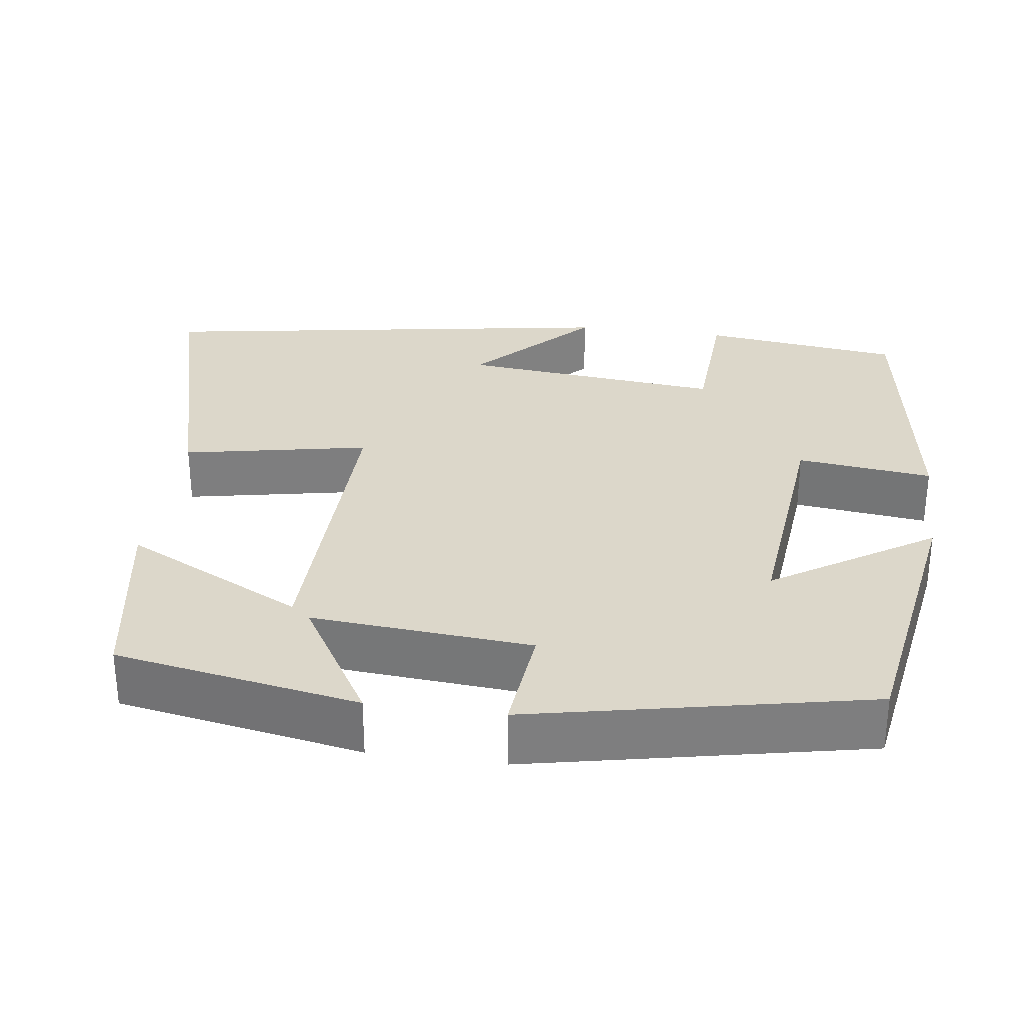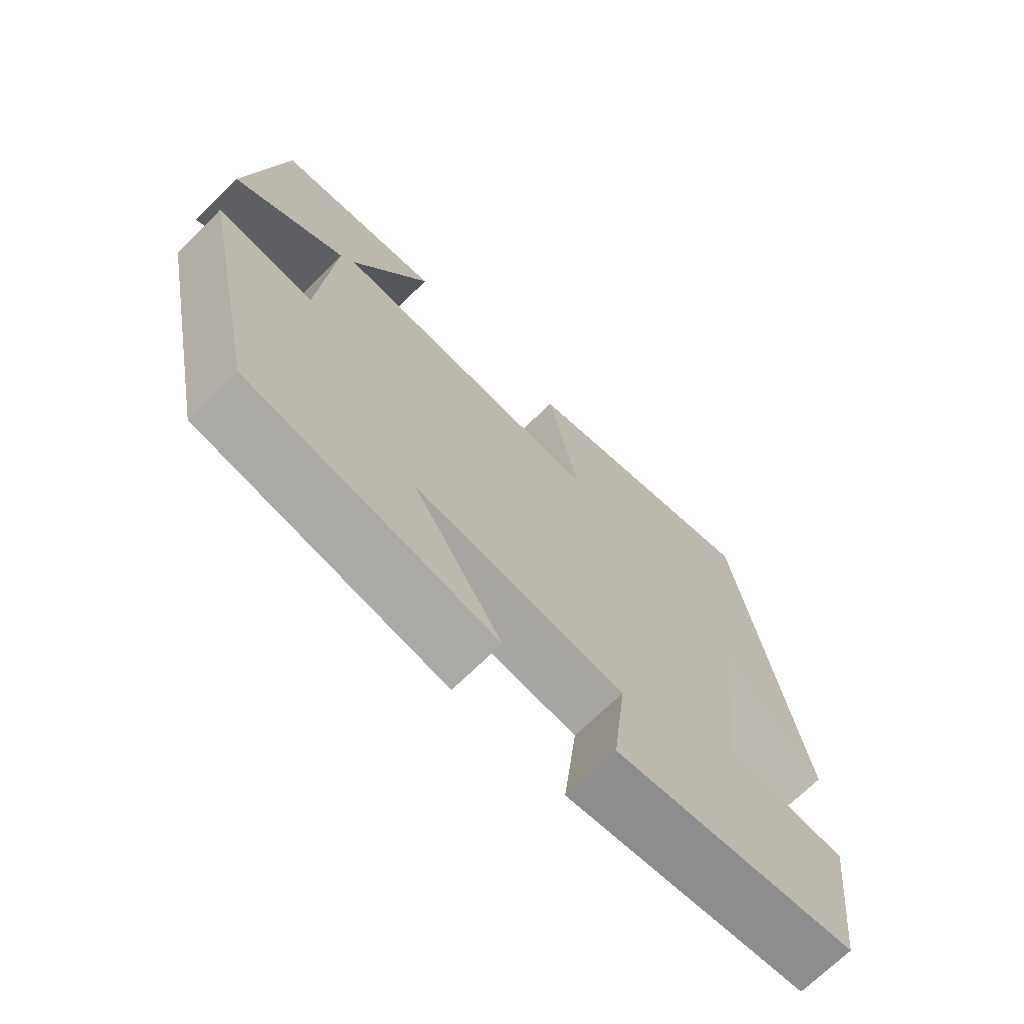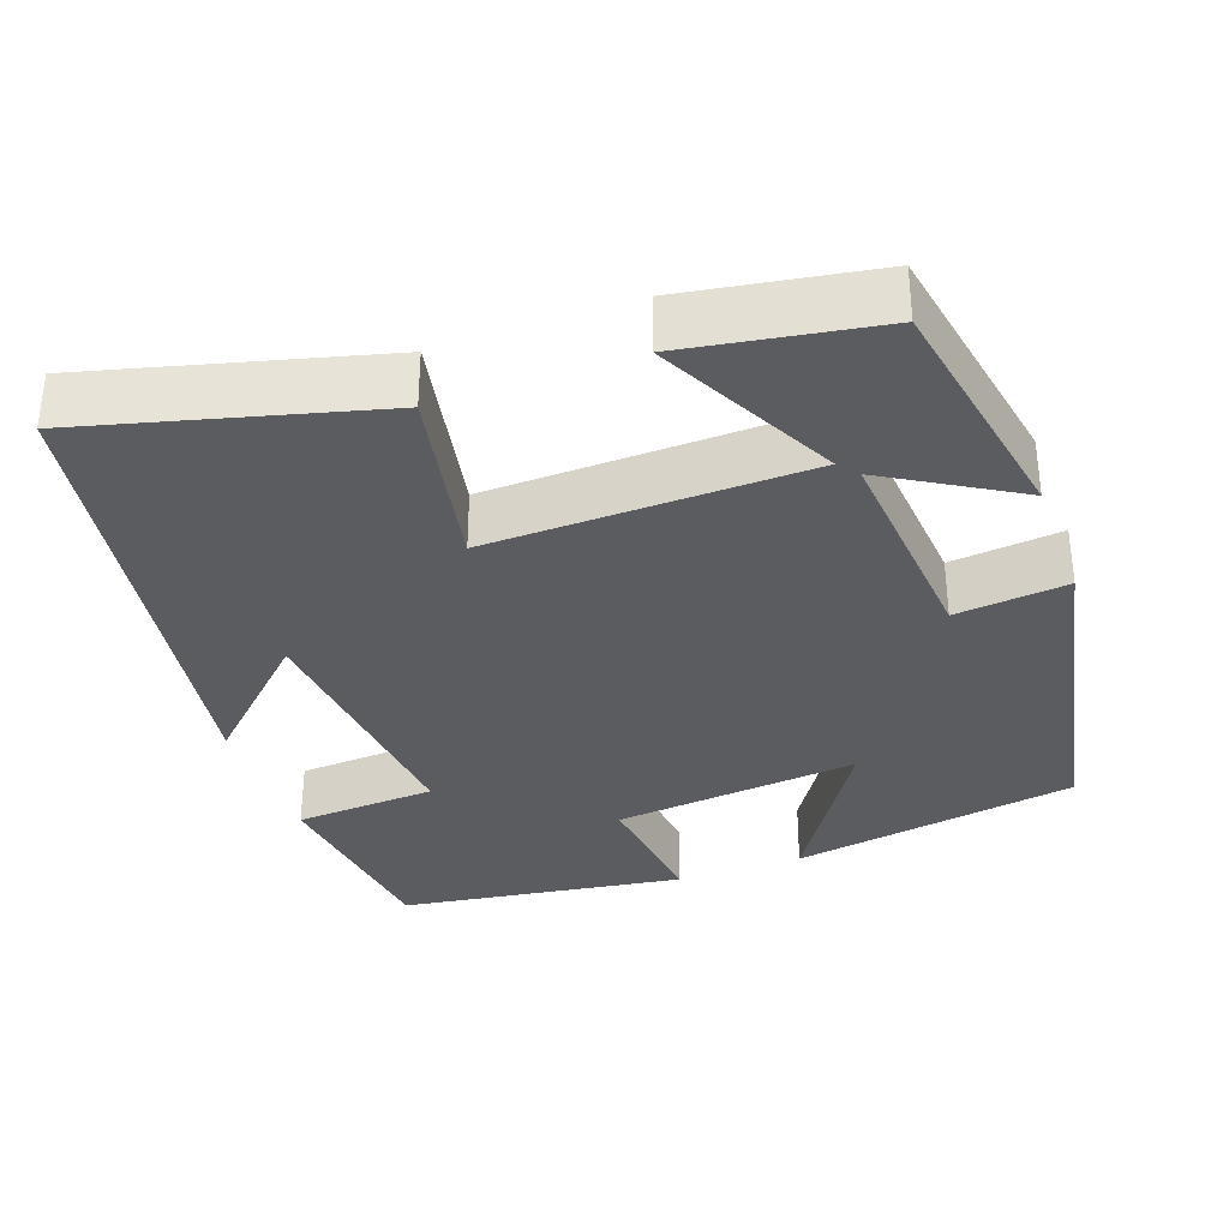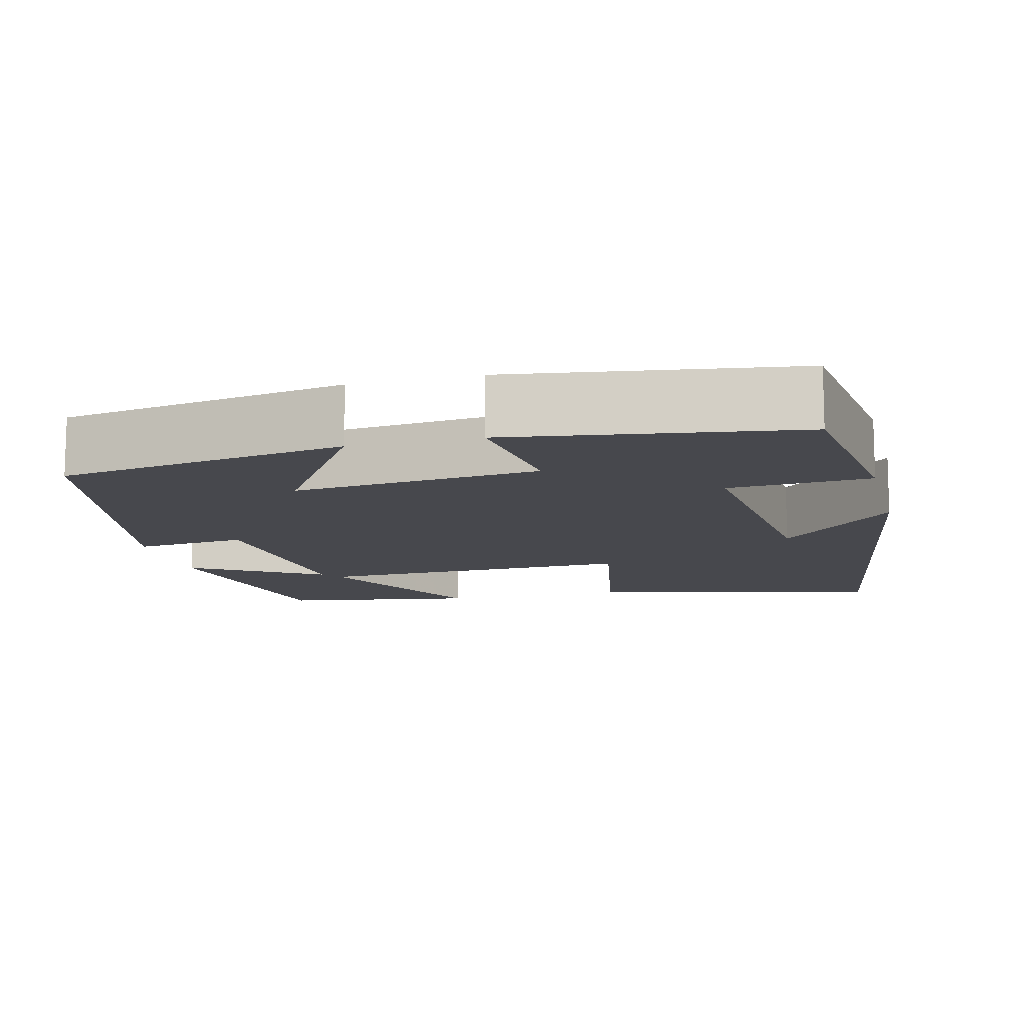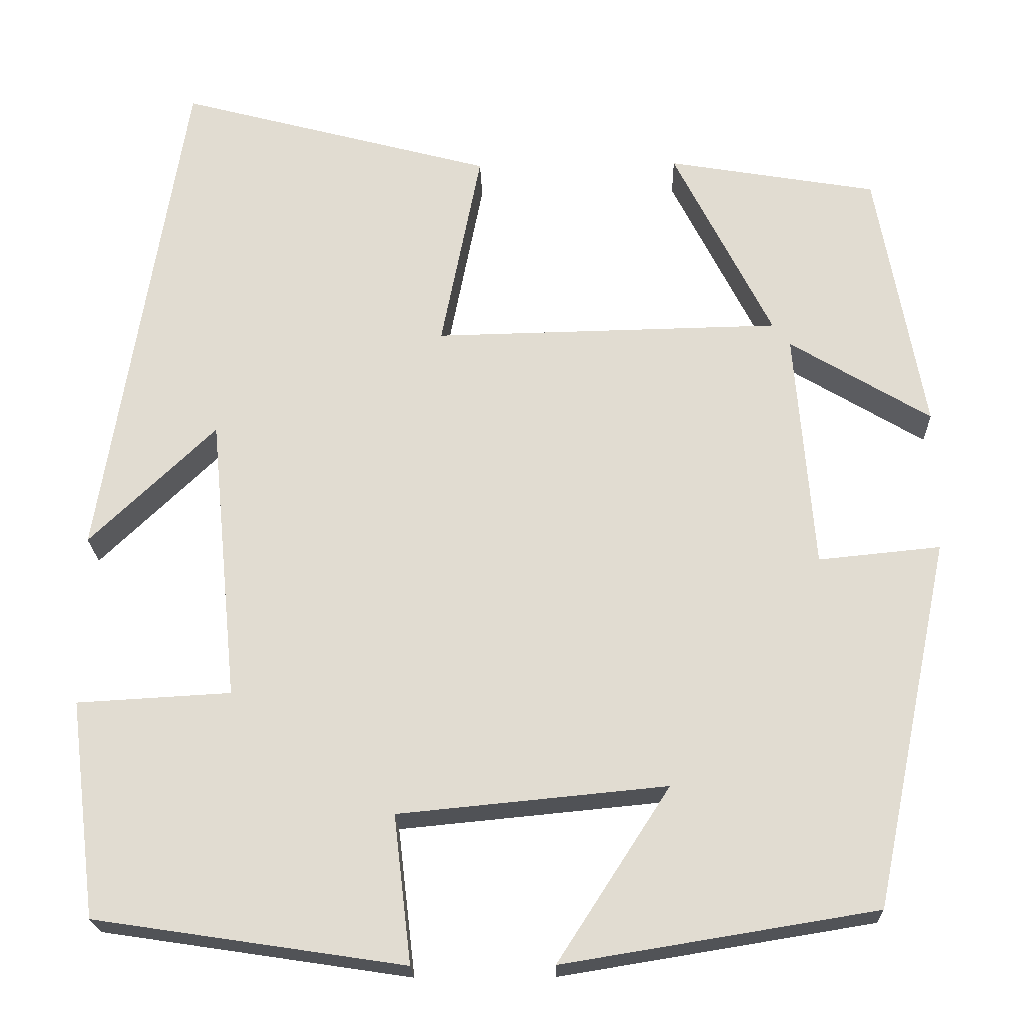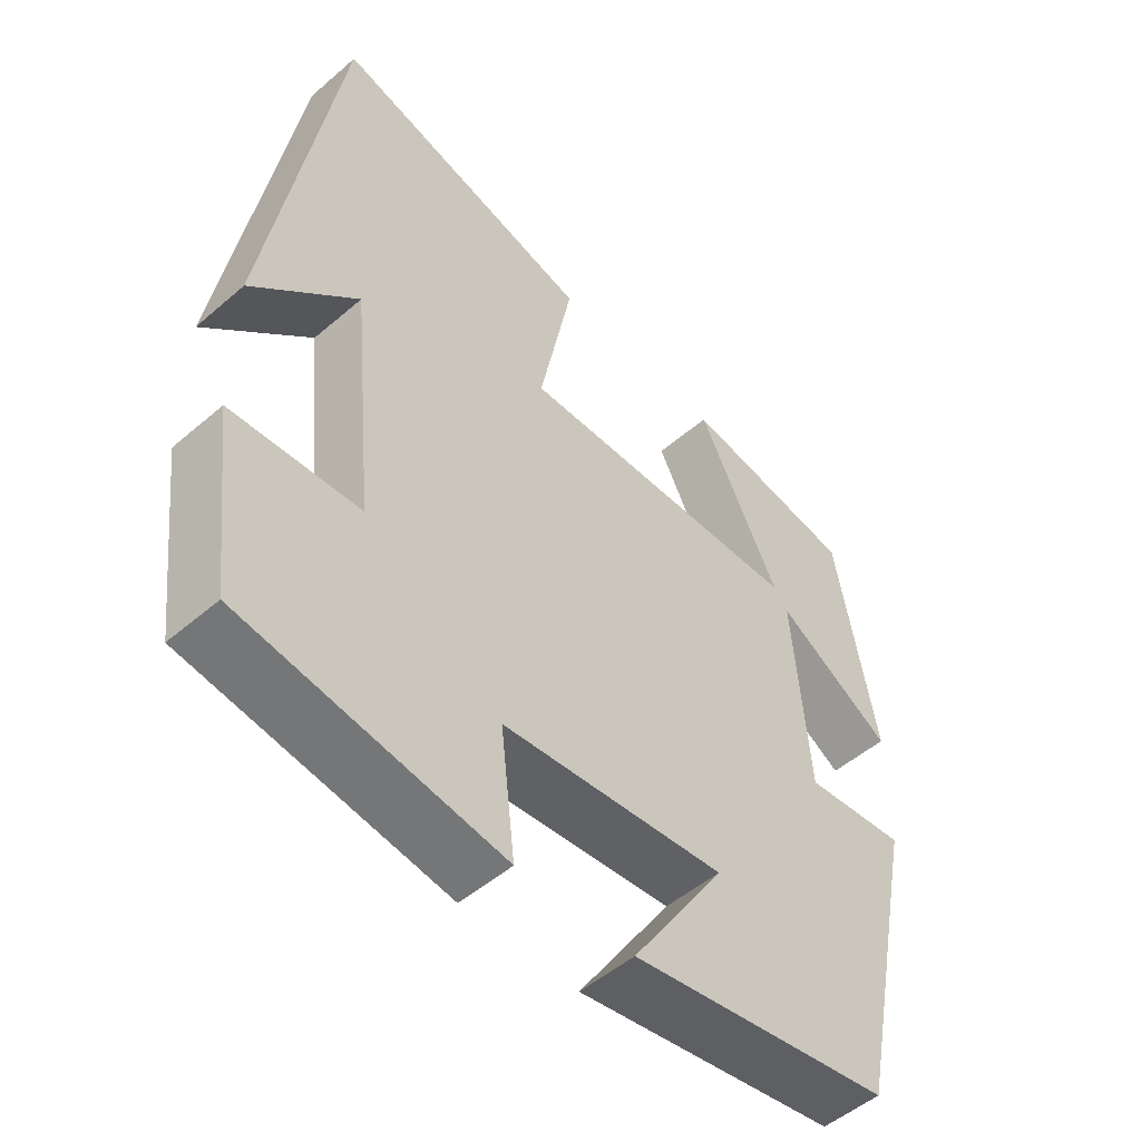
<metadata>
{"format":"obj","ext":"obj","renderer":"f3d","projection":"perspective","resolution":1024,"background":"white","views":[{"elev":30.8,"azim":97.8,"up":"+Y"},{"elev":-70.4,"azim":134.5,"up":"+Z"},{"elev":-34.1,"azim":20.0,"up":"+Y"},{"elev":-11.8,"azim":-165.6,"up":"+Y"},{"elev":-21.5,"azim":1.7,"up":"+Z"},{"elev":-51.2,"azim":-46.9,"up":"+Z"}]}
</metadata>
<code>
v -0.404 0.07 0.597
v -0.039 0.07 0.5
v -0.085 0.07 0.266
v 0.317 0.07 0.274
v 0.203 0.07 0.5
v 0.445 0.07 0.459
v 0.5 0.07 0.151
v 0.337 0.07 0.249
v 0.359 0.07 -0.029
v 0.5 0.07 -0.015
v 0.411 0.07 -0.441
v 0.049 0.07 -0.5
v 0.179 0.07 -0.299
v -0.131 0.07 -0.329
v -0.111 0.07 -0.5
v -0.469 0.07 -0.446
v -0.5 0.07 -0.195
v -0.322 0.07 -0.185
v -0.354 0.07 0.145
v -0.5 0.07 0.005
v -0.404 0 0.597
v -0.039 0 0.5
v -0.085 0 0.266
v 0.317 0 0.274
v 0.203 0 0.5
v 0.445 0 0.459
v 0.5 0 0.151
v 0.337 0 0.249
v 0.359 0 -0.029
v 0.5 0 -0.015
v 0.411 0 -0.441
v 0.049 0 -0.5
v 0.179 0 -0.299
v -0.131 0 -0.329
v -0.111 0 -0.5
v -0.469 0 -0.446
v -0.5 0 -0.195
v -0.322 0 -0.185
v -0.354 0 0.145
v -0.5 0 0.005
f 19 20 1 2
f 18 19 2 3
f 15 16 17 18
f 14 15 18
f 13 14 18 3
f 10 11 12 13
f 9 10 13
f 8 9 13 3
f 5 6 7 8
f 4 5 8
f 3 4 8
f 22 21 40 39
f 23 22 39 38
f 38 37 36 35
f 38 35 34
f 23 38 34 33
f 33 32 31 30
f 33 30 29
f 23 33 29 28
f 28 27 26 25
f 28 25 24
f 28 24 23
f 1 21 22 2
f 2 22 23 3
f 3 23 24 4
f 4 24 25 5
f 5 25 26 6
f 6 26 27 7
f 7 27 28 8
f 8 28 29 9
f 9 29 30 10
f 10 30 31 11
f 11 31 32 12
f 12 32 33 13
f 13 33 34 14
f 14 34 35 15
f 15 35 36 16
f 16 36 37 17
f 17 37 38 18
f 18 38 39 19
f 19 39 40 20
f 20 40 21 1

</code>
